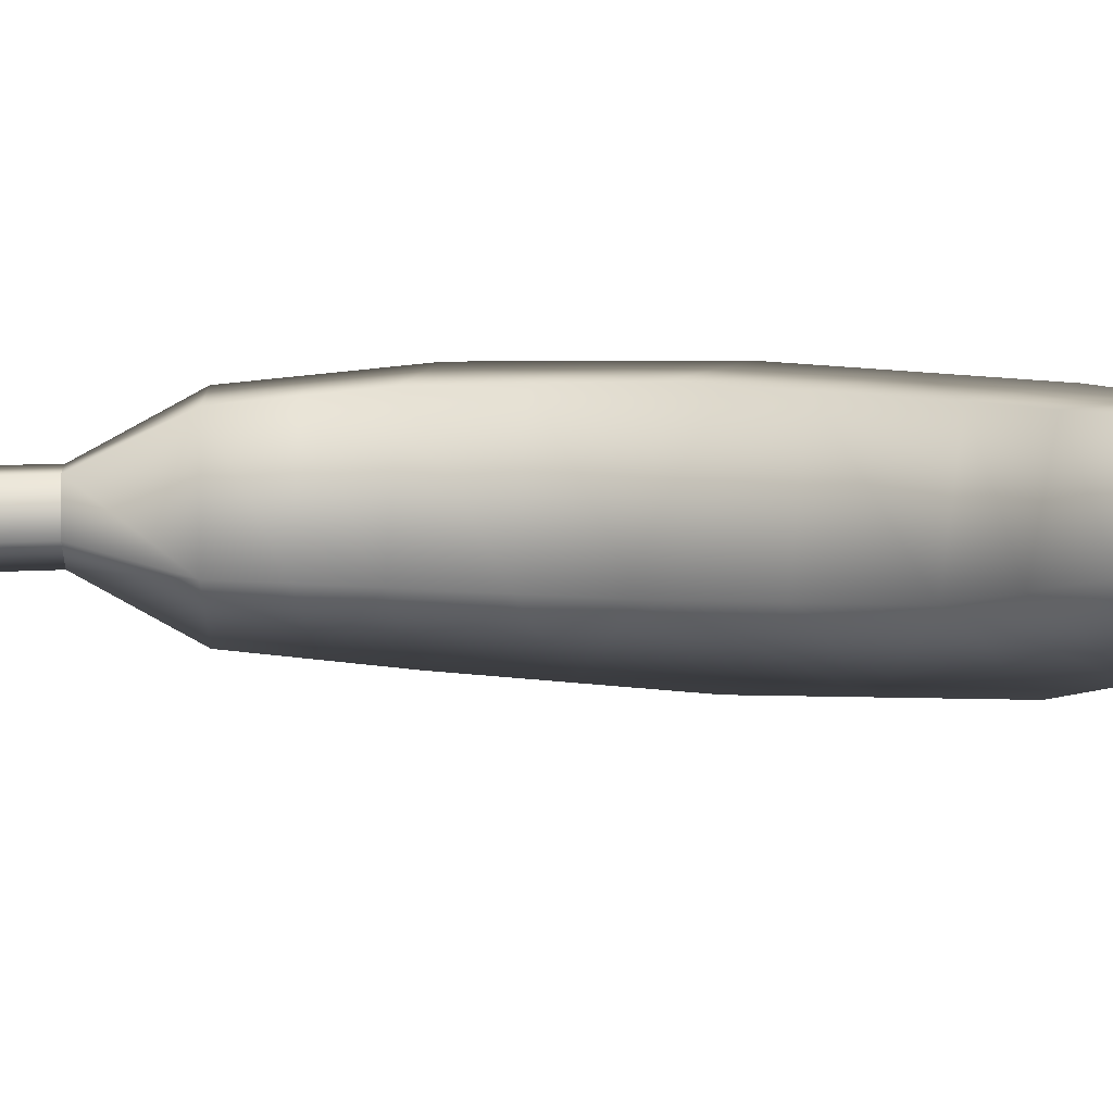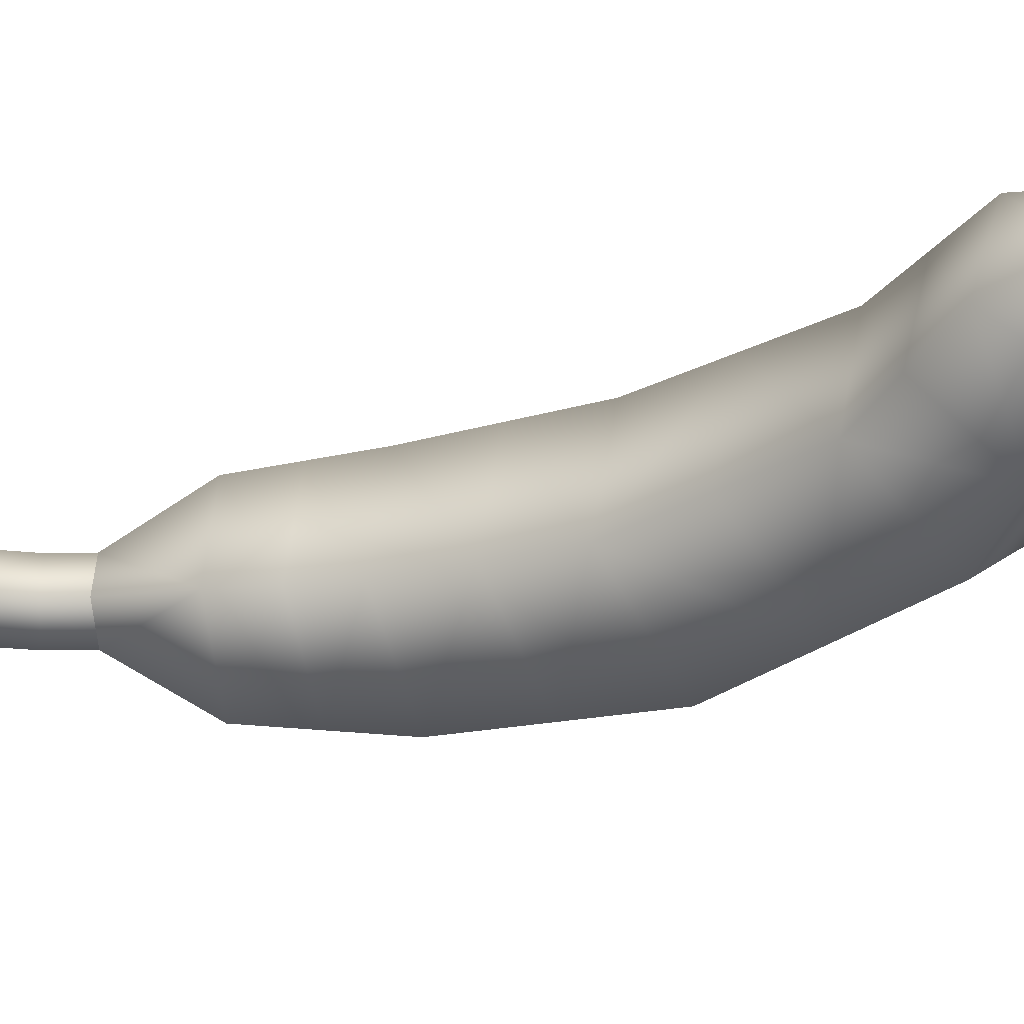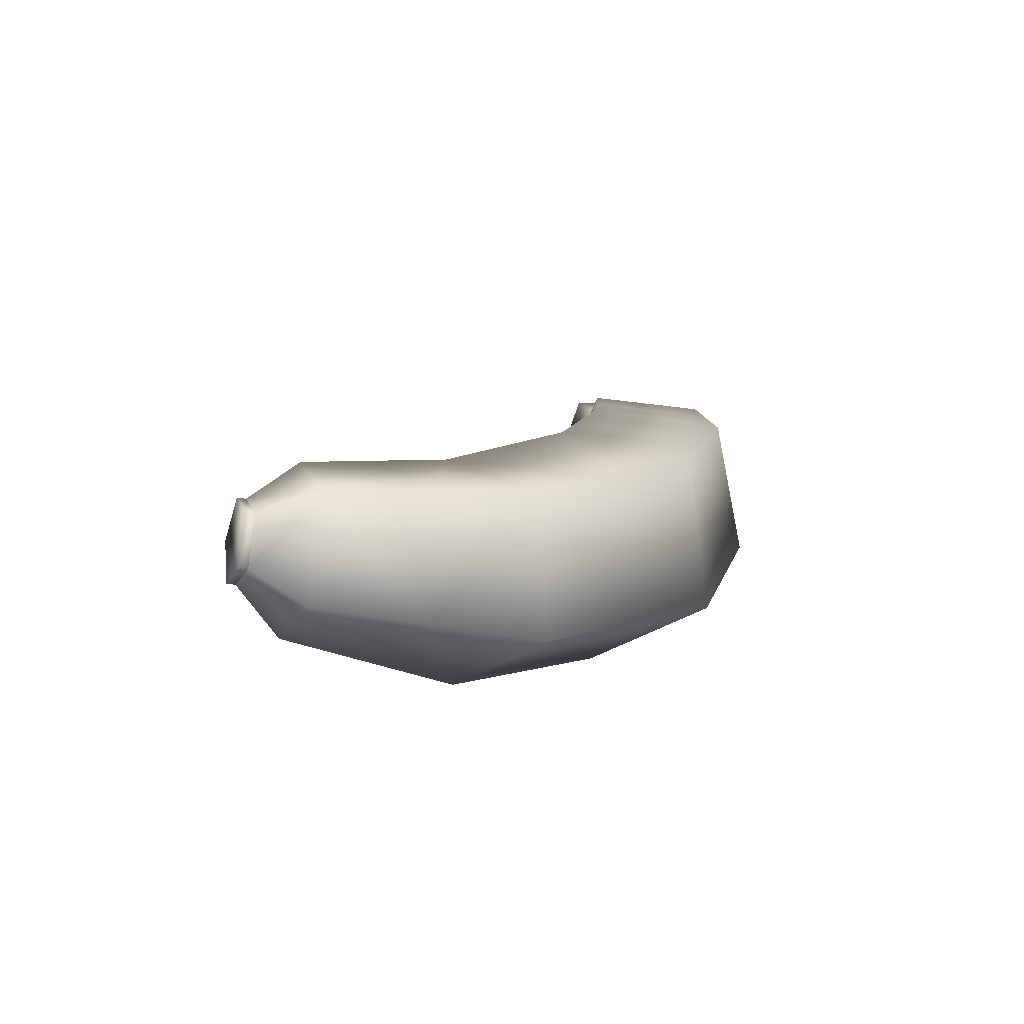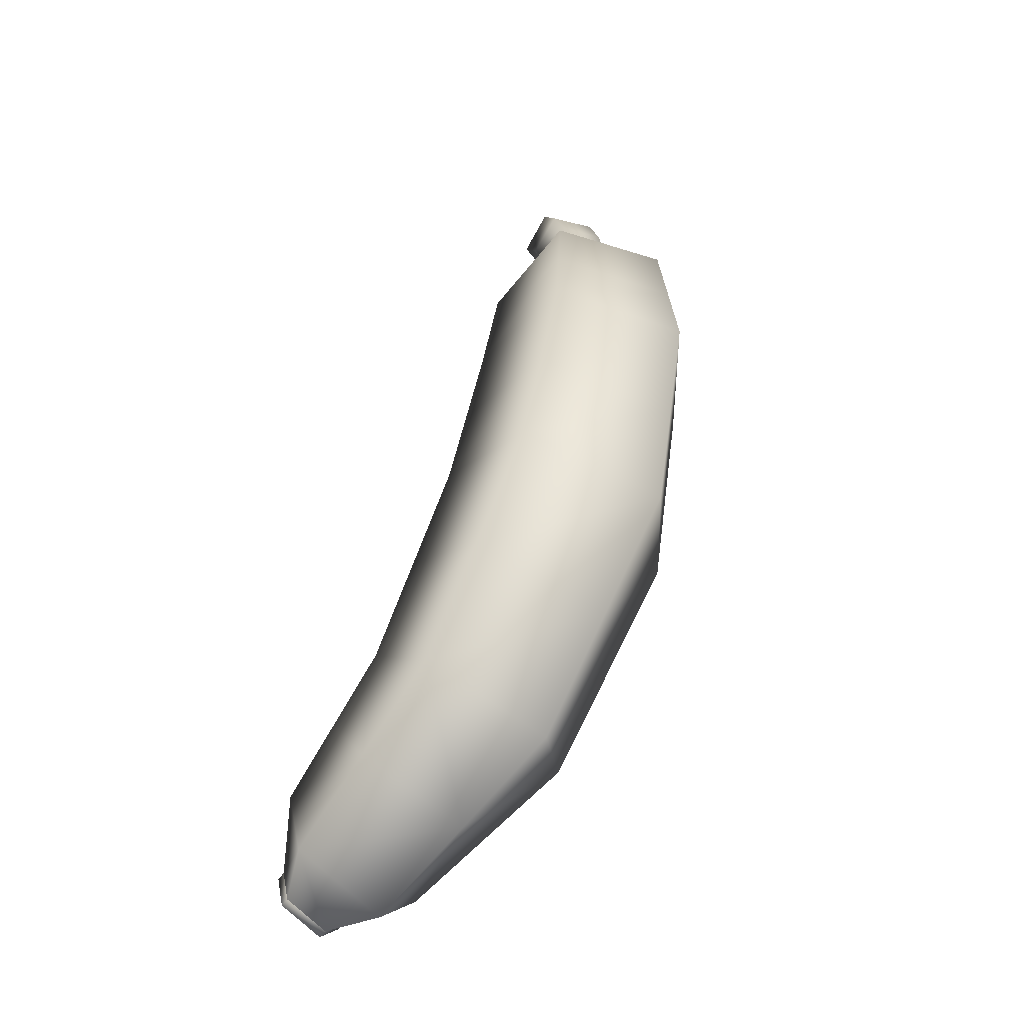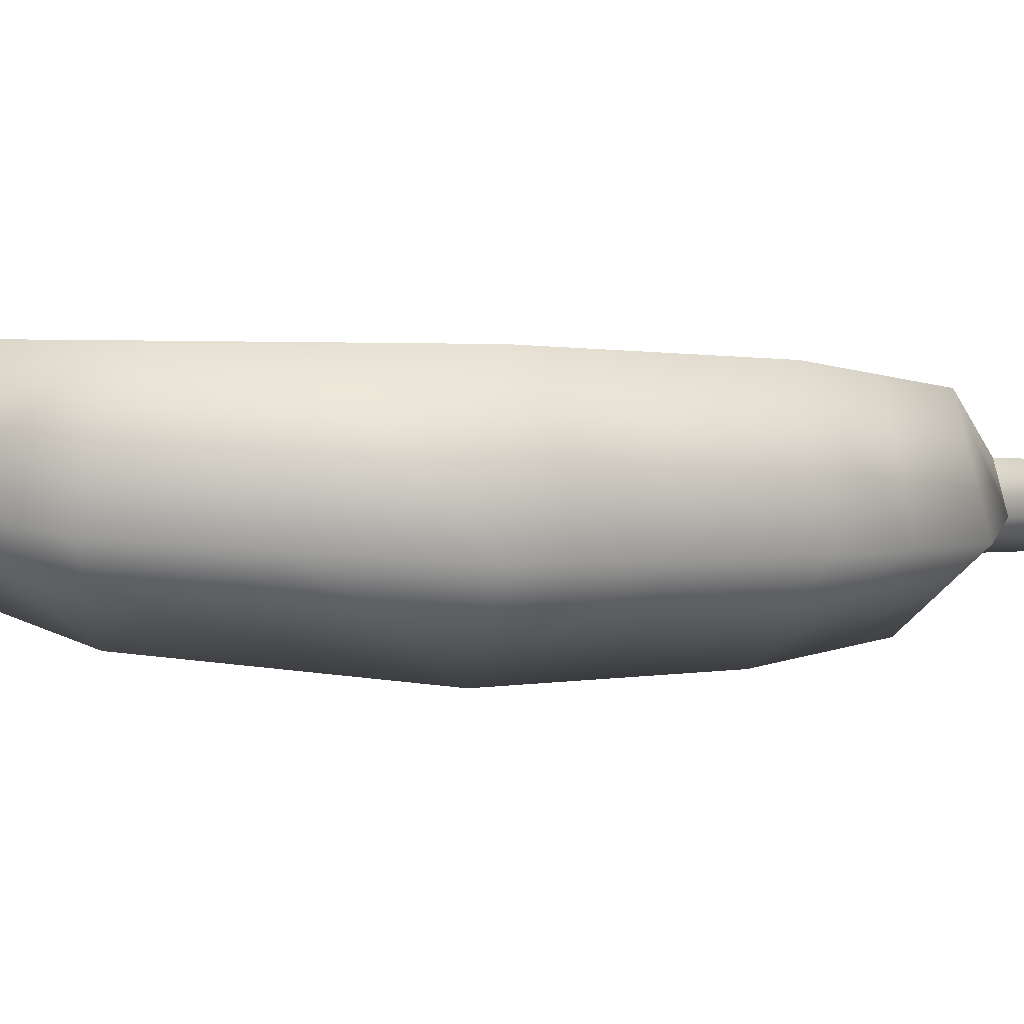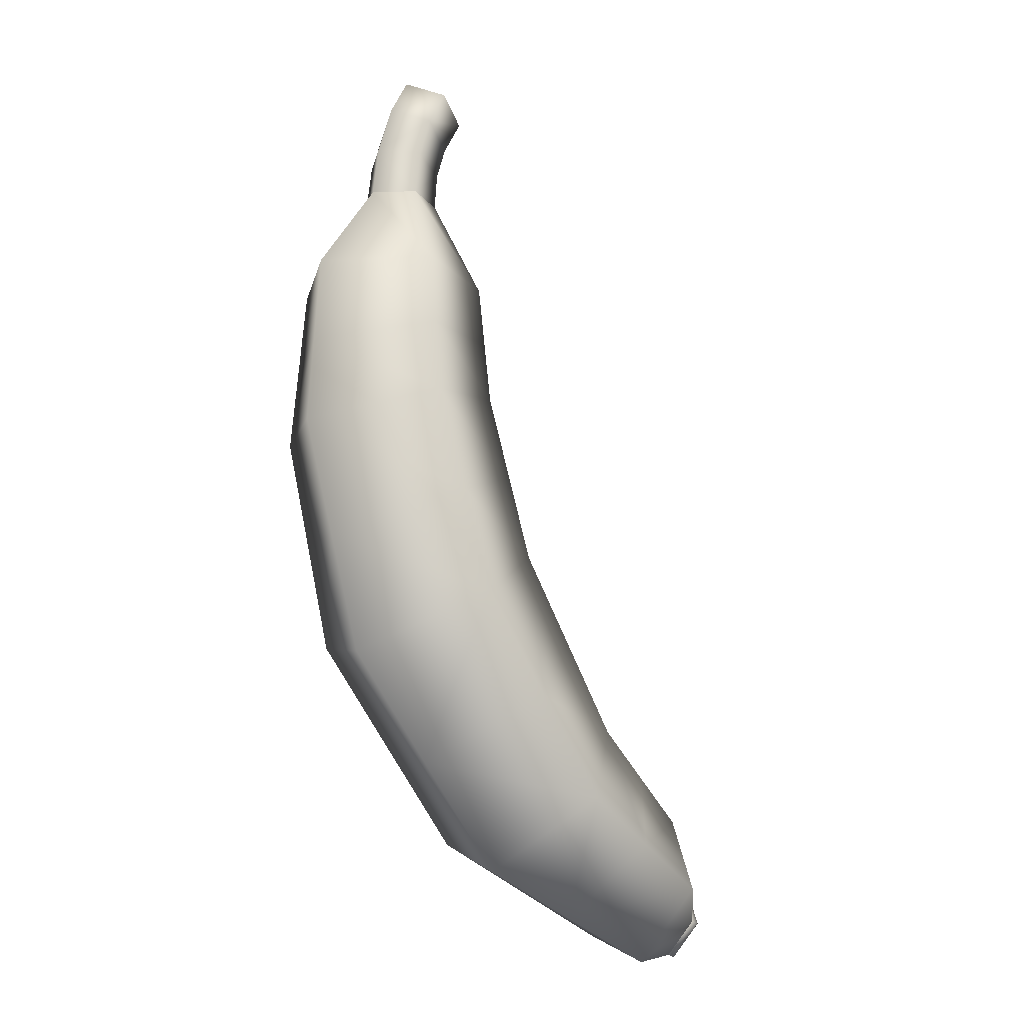
<metadata>
{"format":"obj","ext":"obj","renderer":"f3d","projection":"perspective","resolution":1024,"background":"white","views":[{"elev":10.4,"azim":-93.7,"up":"+Z"},{"elev":-26.0,"azim":-83.6,"up":"+Z"},{"elev":-75.3,"azim":-6.1,"up":"+Y"},{"elev":-55.2,"azim":53.6,"up":"+Y"},{"elev":0.2,"azim":49.1,"up":"+Z"},{"elev":-15.0,"azim":149.0,"up":"+Y"}]}
</metadata>
<code>
v -4.081 -1.306 0.4081
v -4 -1.677 0.1296
v -3.991 -1.434 0.8524
v -3.855 -1.886 0.8484
v -3.86 -2.035 0.4017
v -4.158 -1.329 0.417
v -4.078 -1.7 0.1385
v -4.068 -1.458 0.8613
v -3.932 -1.909 0.8573
v -3.938 -2.059 0.4106
f 4 10 5
f 7 10 9
f 1 8 3
f 2 10 7
f 3 9 4
f 1 7 6
f 4 9 10
f 8 6 9
f 6 7 9
f 1 6 8
f 2 5 10
f 3 8 9
f 1 2 7
v -0.1182 6 -0.3967
v 0.2625 6.005 -0.1226
v 0.1181 6.003 0.321
v -0.3581 5.997 0.321
v -0.5073 5.995 -0.1226
v -0.5326 6.379 -0.1231
v -0.3955 6.411 0.3209
v 0.0593 6.503 0.3219
v -0.166 6.459 -0.3962
v 0.2021 6.528 -0.1215
v -0.2839 6.884 -0.3945
v -0.6247 6.709 -0.1281
v -0.5063 6.774 0.3183
v -0.09237 6.989 0.3278
v 0.04509 7.056 -0.1128
v -0.4607 7.241 -0.3973
v -0.8035 7.06 -0.1382
v -0.694 7.123 0.3107
v -0.2834 7.344 0.329
v -0.1392 7.417 -0.1085
f 14 16 15
f 11 16 19
f 13 20 18
f 13 17 14
f 11 20 12
f 20 21 25
f 22 28 27
f 18 23 17
f 18 25 24
f 17 22 16
f 19 22 21
f 26 28 29
f 25 26 30
f 23 29 28
f 21 27 26
f 24 30 29
f 14 17 16
f 11 15 16
f 13 12 20
f 13 18 17
f 11 19 20
f 20 19 21
f 22 23 28
f 18 24 23
f 18 20 25
f 17 23 22
f 19 16 22
f 29 30 26
f 26 27 28
f 25 21 26
f 23 24 29
f 21 22 27
f 24 25 30
v -0.1182 6 -0.3967
v 0.2625 6.005 -0.1226
v 0.1181 6.003 0.321
v -0.3581 5.997 0.321
v -0.5073 5.995 -0.1226
v 0 5.003 -1.002
v 0.9511 5 -0.309
v 0.5878 5 0.809
v -0.5948 5.018 0.8186
v -0.9712 5.032 -0.3155
v -1.087 3.776 -0.3651
v -0 3.492 -1.182
v -0.672 3.668 0.9559
v 0.672 3.317 0.9559
v 1.087 3.208 -0.3651
v -1.572 2.069 -0.3748
v -0.5761 1.418 -1.259
v -1.125 1.891 1.027
v 0.1474 1.131 1.01
v 0.4868 0.8389 -0.4034
v -2.676 0.2826 -0.2134
v -2.005 -0.5502 -0.9979
v -2.286 0.07235 1.037
v -1.376 -0.8926 1.026
v -1.202 -1.277 -0.2319
v -3.778 -0.5926 0.1575
v -3.608 -1.376 -0.4302
v -3.588 -0.8645 1.095
v -3.301 -1.816 1.086
v -3.313 -2.133 0.144
v -4.081 -1.306 0.4081
v -4 -1.677 0.1296
v -3.991 -1.434 0.8524
v -3.855 -1.886 0.8484
v -3.86 -2.035 0.4017
v 0.4097 2.224 0.9828
v 0.787 2.024 -0.3842
v -1.33 2.922 -0.37
v -0.8986 2.779 0.9917
v -0.2881 2.455 -1.22
v 1.019 4.104 -0.3371
v -0 4.248 -1.092
v -1.029 4.404 -0.3403
v -0.6334 4.343 0.8873
v 0.6299 4.158 0.8825
v -0.3576 -0.2192 -0.3176
v -1.29 0.434 -1.128
v -1.706 0.9818 1.032
v -0.6144 0.1194 1.018
v -2.124 1.176 -0.2941
v -2.339 -1.354 1.056
v -2.258 -1.705 -0.04396
v -3.227 -0.155 -0.02798
v -2.937 -0.3961 1.066
v -2.806 -0.9633 -0.7141
f 36 32 37
f 32 38 37
f 33 39 38
f 34 40 39
f 40 31 36
f 71 42 72
f 67 49 50
f 74 41 43
f 75 43 44
f 71 44 45
f 72 41 73
f 76 52 77
f 69 46 48
f 67 47 70
f 66 48 49
f 70 46 68
f 82 59 60
f 79 53 54
f 77 51 80
f 76 54 55
f 78 51 53
f 60 62 57
f 84 56 58
f 82 57 85
f 81 58 59
f 85 56 83
f 59 63 64
f 57 61 56
f 59 65 60
f 58 61 63
f 42 68 41
f 44 69 66
f 45 70 42
f 43 68 69
f 45 66 67
f 36 73 40
f 37 75 71
f 38 74 75
f 39 73 74
f 37 72 36
f 46 78 48
f 50 79 76
f 46 77 80
f 48 79 49
f 47 76 77
f 51 85 83
f 53 81 54
f 52 82 85
f 53 83 84
f 54 82 55
f 36 31 32
f 32 33 38
f 33 34 39
f 34 35 40
f 40 35 31
f 71 45 42
f 67 66 49
f 74 73 41
f 75 74 43
f 71 75 44
f 72 42 41
f 76 55 52
f 69 68 46
f 67 50 47
f 66 69 48
f 70 47 46
f 82 81 59
f 79 78 53
f 77 52 51
f 76 79 54
f 78 80 51
f 60 65 62
f 84 83 56
f 82 60 57
f 81 84 58
f 85 57 56
f 59 58 63
f 57 62 61
f 59 64 65
f 58 56 61
f 42 70 68
f 44 43 69
f 45 67 70
f 43 41 68
f 45 44 66
f 36 72 73
f 37 38 75
f 38 39 74
f 39 40 73
f 37 71 72
f 46 80 78
f 50 49 79
f 46 47 77
f 48 78 79
f 47 50 76
f 51 52 85
f 53 84 81
f 52 55 82
f 53 51 83
f 54 81 82

</code>
